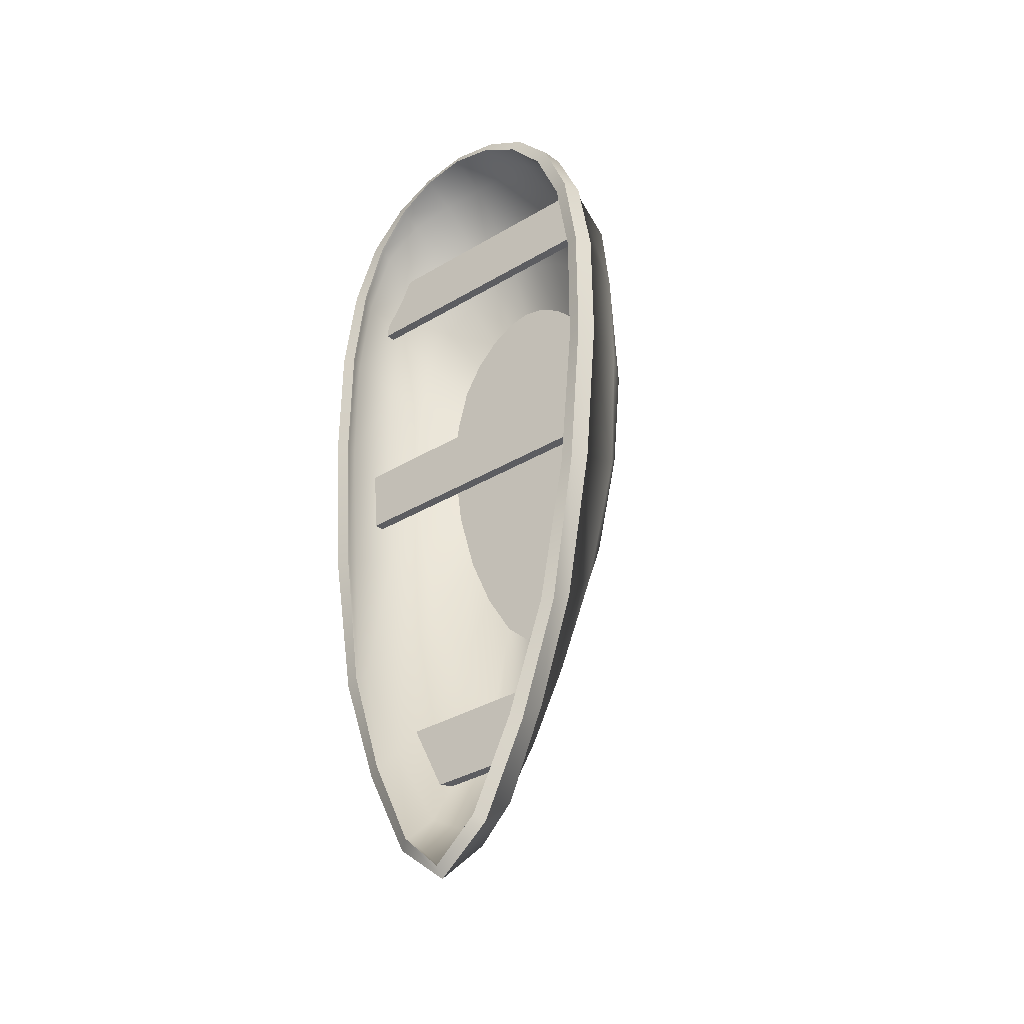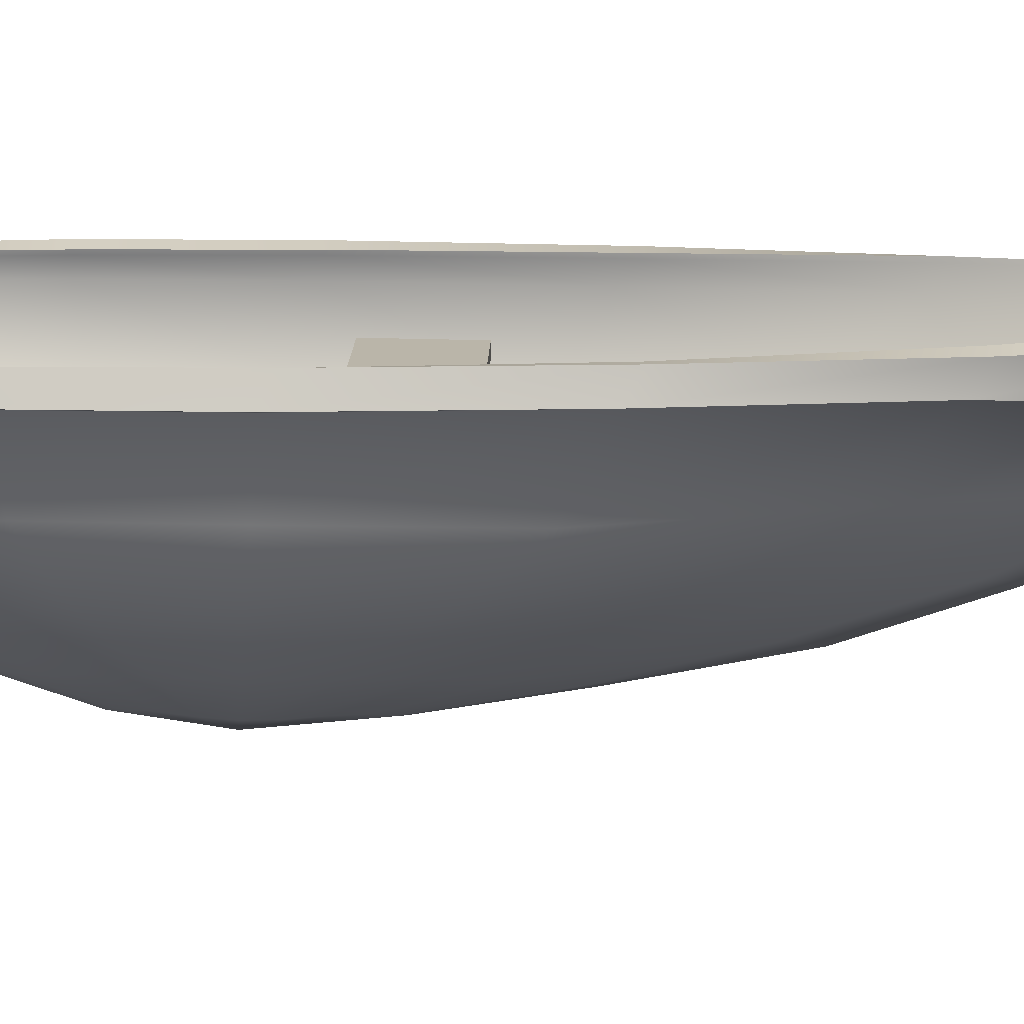
<metadata>
{"format":"obj","ext":"obj","renderer":"f3d","projection":"perspective","resolution":1024,"background":"white","views":[{"elev":-36.8,"azim":-142.6,"up":"+Z"},{"elev":13.5,"azim":91.4,"up":"+Y"}]}
</metadata>
<code>
v  47.63 17.54 124.3
v  51.23 21.81 124.3
v  -50.99 21.81 124.3
v  -47.08 17.54 124.3
v  -66.68 21.81 92.3
v  66.35 21.81 92.3
v  65.81 17.54 92.3
v  -66.07 17.54 92.3
v  52.41 21.81 123
v  -52.4 21.81 123
v  -56.52 21.81 113
v  -65.7 21.81 98.6
v  65.7 21.81 98.6
v  60.97 21.81 110.2
v  51.57 17.54 120.2
v  48.93 17.54 123.1
v  62.71 17.54 103.6
v  65.3 17.54 97.25
v  -65.3 17.54 97.25
v  -53.3 17.54 116
v  -51.56 17.54 120.3
v  69.1 17.54 -4.443
v  69.87 21.81 -4.443
v  -69.68 21.81 -4.443
v  -68.91 17.54 -4.443
v  -66.59 17.54 -36.41
v  -67.16 21.81 -36.41
v  67.47 21.81 -36.41
v  66.85 17.54 -36.41
v  35.23 21.81 -167.3
v  -35.14 21.81 -167.3
v  -31.98 17.54 -167.3
v  31.72 17.54 -167.3
v  20.4 21.81 -199.2
v  16.87 17.54 -199.2
v  -16.1 17.54 -199.2
v  -20.45 21.81 -199.2
v  -16.76 18.02 -199.2
v  -16.73 17.54 -198.4
v  -0.04767 17.96 -231.9
v  21.17 26.55 -222.4
v  19.31 5.015 -185.1
v  -0.02053 -0.8669 -202.2
v  -0.01549 -43.85 -62.31
v  9.477 -41.41 -56.7
v  4.641 -49.64 -17.26
v  -0.002062 -50.82 -19.56
v  17.01 -14.08 -146
v  -0.03065 -18.96 -159.4
v  0.03113 -54.52 18.51
v  13.87 -29.37 -102.1
v  -0.01073 -34.14 -113.4
v  71.81 35.75 104.4
v  73.18 36.15 104.8
v  60.5 35.22 135.6
v  59.26 35.09 134.9
v  8.815 -48.05 -11.48
v  33.08 -9.061 -118.1
v  26.42 -24.42 -80.72
v  -64.73 41.51 104.1
v  -64.41 42.93 104
v  -53.34 43.96 132.9
v  -53.41 42.5 133
v  17.9 -37.66 -44.14
v  40.79 30.6 -184.1
v  38.2 9.425 -154.9
v  25.01 -35.23 -27.01
v  12.35 -47.45 -3.302
v  55.69 10.68 -113.4
v  49.01 -6.998 -85.43
v  37.35 -21.86 -53.91
v  20.86 26.52 161
v  21.32 26.07 162.3
v  0.09697 23.44 165.3
v  0.0872 23.93 163.9
v  59.6 34.97 -138
v  45.98 -20.85 -21.06
v  30.26 -34.01 -6.65
v  71.81 35.09 -66.11
v  69.14 9.439 -53.69
v  14.93 -47.6 6.419
v  60 -6.702 -37.37
v  -41.12 31.79 152.5
v  -42.02 31.56 153.6
v  -60.5 35.22 135.6
v  -59.26 35.09 134.9
v  16.27 -47.49 16.51
v  64.76 -6.395 11.02
v  50.35 -20.55 12.89
v  -78 35.5 64.25
v  -79.39 35.97 64.36
v  -79.36 35.61 6.558
v  -77.97 35.18 6.6
v  32.96 -33.46 14.38
v  77.97 35.18 6.6
v  73.86 10.95 8.567
v  32.38 -33.3 33.12
v  16.18 -46.85 25.83
v  73.47 11.44 58.17
v  63.02 -5.99 50
v  48.88 -20.41 41.51
v  -19.59 44.28 162.3
v  -19.74 45.69 162.6
v  -0.01349 45.86 166.6
v  -0.01384 44.47 166.2
v  78 35.5 64.25
v  -64.49 41.92 -71.7
v  -64.3 43.38 -71.67
v  -70.28 42.82 2.947
v  -70.66 41.41 2.93
v  43.23 -20.76 63.71
v  28.9 -33.69 48.27
v  68.96 9.999 97.04
v  14.67 -46.3 33.67
v  57.53 -6.328 80.78
v  11.99 -46.43 39.87
v  44.98 -6.636 100.6
v  34.23 -21.81 79.87
v  -59.6 34.97 -138
v  -61.03 35.03 -138.4
v  -42.11 30.24 -184.5
v  -40.79 30.64 -184
v  23.25 -34.8 59.91
v  54.24 11.56 120.7
v  41.12 31.8 152.4
v  36.67 10.25 134.8
v  16.2 -36.64 68.39
v  8.513 -47.39 44.56
v  30.52 -8.179 113.7
v  23.56 -23.72 91.39
v  -37.76 43.65 151.4
v  -37.9 45.1 151.6
v  -17.52 44.89 -235.5
v  -18.07 46.18 -235.9
v  -36.53 45.9 -195.5
v  -36.11 44.5 -195.3
v  12.01 -25.91 98.63
v  8.335 -38.64 73.85
v  18.5 7.337 142.9
v  4.458 -48.74 47.69
v  15.43 -10.31 121.5
v  0.09296 5.667 145.8
v  0.06531 -11.48 124.2
v  0.03546 -49.52 48.87
v  0.04168 -27.06 101.3
v  64.73 41.51 104.1
v  64.41 42.93 104
v  70.32 42.6 63.12
v  70.75 41.2 63.15
v  0.03581 -39.69 75.89
v  -20.82 26.07 161.4
v  -18.39 6.847 143.3
v  -8.286 -38.83 73.96
v  -4.405 -48.9 47.72
v  -15.34 -10.65 121.8
v  -11.95 -26.12 98.8
v  -73.18 36.15 104.8
v  -71.81 35.75 104.4
v  -30.51 -8.446 114
v  -23.55 -23.92 91.56
v  -70.32 42.6 63.12
v  -70.75 41.2 63.15
v  -16.19 -36.85 68.5
v  -36.68 10.03 135.1
v  -8.482 -47.58 44.58
v  -54.25 11.55 120.7
v  -44.99 -6.686 100.6
v  -11.97 -46.65 39.86
v  -34.24 -21.9 79.96
v  -21.27 25.64 162.7
v  -23.27 -34.96 59.99
v  -43.24 -20.78 63.73
v  -28.92 -33.82 48.31
v  -68.96 9.999 97.04
v  -14.64 -46.57 33.65
v  -57.53 -6.329 80.79
v  70.66 41.41 2.93
v  70.28 42.82 2.947
v  64.3 43.38 -71.67
v  64.49 41.92 -71.7
v  -63.02 -5.99 50
v  -48.88 -20.41 41.51
v  42 31.56 153.5
v  -32.39 -33.4 33.14
v  -73.47 11.44 58.17
v  -16.15 -47.21 25.82
v  -32.97 -33.5 14.39
v  -16.24 -47.96 16.52
v  -73.86 10.95 8.567
v  -64.76 -6.395 11.02
v  -50.35 -20.54 12.89
v  19.73 45.74 162.6
v  19.58 44.34 162.2
v  -45.98 -20.85 -21.06
v  -30.27 -34.01 -6.647
v  -71.81 35.09 -66.11
v  -69.14 9.439 -53.69
v  -14.89 -48.16 6.429
v  -60 -6.702 -37.37
v  -12.32 -47.97 -3.279
v  -49.01 -6.991 -85.41
v  -37.35 -21.85 -53.91
v  79.39 35.97 64.36
v  -25.01 -35.23 -27
v  -55.69 10.69 -113.3
v  -17.91 -37.66 -44.13
v  -8.813 -48.4 -11.46
v  -38.2 9.521 -154.7
v  -33.08 -8.938 -117.9
v  -26.43 -24.4 -80.68
v  -13.88 -29.34 -102
v  -9.49 -41.38 -56.67
v  -21.2 26.96 -222.3
v  -19.32 5.383 -184.3
v  -4.645 -49.84 -17.25
v  -17.02 -13.73 -145.3
v  -52.86 43.4 -143.2
v  -53 44.86 -143.2
v  -73.23 35.42 -66.26
v  16.15 8.517 -183.4
v  17.52 29.25 -220.4
v  -0.02636 21.62 -229.2
v  0.02915 3.674 -200.1
v  2.618 -16.16 -16.71
v  7.15 -16.16 -55.92
v  -0.0175 -16.16 -61.37
v  -0.0529 -16.16 -18.87
v  14.15 -10.22 -144.6
v  0.02817 -14.31 -157.6
v  -0.02984 -16.16 18.36
v  11.24 -16.16 -101.1
v  0.02282 -16.16 -112
v  17.51 44.87 -235.5
v  0.005356 45.71 -253.2
v  6.403 -16.16 -10.98
v  23.5 -16.16 -79.83
v  29.88 -5.406 -116.9
v  36.58 32.7 -182.3
v  36.1 44.47 -195.3
v  15.12 -16.16 -43.47
v  34.52 12.46 -153.4
v  9.977 -16.16 -2.746
v  22.17 -16.16 -26.38
v  45.63 -3.45 -84.45
v  51.56 13.22 -112.2
v  34.38 -16.16 -53.18
v  54.86 35.92 -136.8
v  52.86 43.39 -143.2
v  27.28 -16.16 -6.186
v  42.85 -16.16 -20.58
v  64.59 11.4 -53.01
v  66.85 35.09 -65.46
v  12.44 -16.16 6.852
v  56.25 -3.075 -36.82
v  13.64 -16.16 16.52
v  47.1 -16.16 12.97
v  60.81 -0.8803 11.11
v  72.98 34.84 6.773
v  29.87 -16.16 14.46
v  69.15 12.75 8.714
v  13.62 -16.16 25.37
v  29.37 -16.16 32.72
v  59.19 -1.221 49.64
v  68.83 13.28 57.84
v  45.69 -16.16 41.11
v  73.03 35.14 63.87
v  67.02 35.71 103
v  26.12 -16.16 47.45
v  40.34 -16.16 62.78
v  64.81 12.4 95.62
v  12.27 -16.16 32.93
v  54.24 -2.564 79.69
v  9.684 -16.16 39.04
v  31.69 -16.16 78.41
v  42.41 -2.796 98.66
v  55.18 35.98 132.1
v  53.41 42.51 133
v  20.68 -16.16 58.78
v  50.97 14.46 118.2
v  34.3 13.57 132
v  38.25 33.68 148.8
v  6.321 -16.16 43.65
v  13.9 -16.16 66.98
v  28.37 -4.328 111.3
v  21.34 -16.16 89.52
v  37.79 43.7 151.4
v  19.29 29 157
v  6.764 -16.16 72.09
v  10.54 -16.16 96.35
v  17.06 10.92 139.7
v  2.873 -16.16 46.56
v  14.03 -6.374 118.7
v  -0.008314 -7.446 121.3
v  0.01344 9.377 142.5
v  -0.04405 -16.16 47.56
v  -0.01989 -16.16 98.77
v  0.02957 26.59 159.7
v  -0.02827 -16.16 73.91
v  -17 10.44 140.1
v  -19.26 28.53 157.3
v  -2.915 -16.16 46.58
v  -6.785 -16.16 72.2
v  -14.01 -6.686 119
v  -10.54 -16.16 96.52
v  -21.32 -16.16 89.72
v  -28.33 -4.598 111.6
v  -38.22 33.62 148.8
v  -13.89 -16.16 67.1
v  -34.26 13.33 132.3
v  -6.314 -16.16 43.67
v  -42.39 -2.857 98.75
v  -50.95 14.43 118.3
v  -9.679 -16.16 39.03
v  -31.68 -16.16 78.52
v  -55.18 35.97 132.1
v  -20.69 -16.16 58.86
v  -26.12 -16.16 47.48
v  -40.33 -16.16 62.81
v  -64.81 12.39 95.62
v  -67.02 35.71 103
v  -12.27 -16.16 32.9
v  -54.23 -2.571 79.7
v  -45.68 -16.16 41.11
v  -59.19 -1.221 49.64
v  -73.03 35.14 63.87
v  -29.37 -16.16 32.73
v  -68.83 13.28 57.84
v  -13.61 -16.16 25.33
v  -13.63 -16.16 16.5
v  -29.85 -16.16 14.47
v  -60.81 -0.8803 11.11
v  -69.15 12.75 8.714
v  -47.1 -16.16 12.97
v  -72.98 34.84 6.773
v  -27.25 -16.16 -6.175
v  -42.85 -16.16 -20.58
v  -64.59 11.4 -53.01
v  -66.85 35.09 -65.46
v  -12.43 -16.16 6.854
v  -56.25 -3.075 -36.82
v  -9.992 -16.16 -2.706
v  -34.38 -16.16 -53.17
v  -45.63 -3.44 -84.43
v  -54.86 35.93 -136.8
v  -22.16 -16.16 -26.35
v  -51.56 13.24 -112.1
v  -6.455 -16.16 -10.94
v  -15.12 -16.16 -43.44
v  -29.9 -5.276 -116.7
v  -34.55 12.58 -153.1
v  -23.51 -16.16 -79.78
v  -36.6 32.76 -182.3
v  -7.173 -16.16 -55.88
v  -11.23 -16.16 -101
v  -16.14 8.874 -182.7
v  -17.54 29.66 -220.3
v  -2.707 -16.16 -16.68
v  -14.13 -9.896 -143.9
v  37.93 45.15 151.6
v  53.34 43.97 132.9
v  -22.26 26.24 -223.1
v  -0.04979 16.92 -233
v  42.11 30.21 -184.6
v  61.03 35.03 -138.4
v  52.99 44.85 -143.2
v  18.07 46.16 -235.9
v  0.005131 47.02 -253.8
v  79.36 35.61 6.558
v  36.51 45.87 -195.5
v  22.23 25.84 -223.1
v  73.23 35.42 -66.26
v  -0.003616 43.06 -258.3
v  22.29 43.13 -239
v  41.65 43.44 -197.7
v  58.73 43.7 -144.9
v  70.24 43.97 -72.52
v  76.19 44.07 2.626
v  76.17 44.09 63.53
v  70.14 44.03 105.7
v  58.41 43.84 136.3
v  41.47 43.61 156.3
v  21.59 43.45 167.9
v  0.02709 43.41 172.2
v  -21.58 43.46 168
v  -41.47 43.62 156.3
v  -58.4 43.84 136.3
v  -70.14 44.03 105.7
v  -76.17 44.09 63.53
v  -76.19 44.07 2.626
v  -70.24 43.97 -72.52
v  -58.73 43.69 -144.9
v  -41.65 43.43 -197.7
v  -22.29 43.13 -239
g Cube.004
f 1 2 3
f 4 1 3
f 5 6 7
f 8 5 7
f 3 2 9
f 10 3 9
f 11 10 9
f 12 11 9
f 5 12 9
f 6 5 9
f 13 6 9
f 9 14 13
f 15 16 1
f 17 15 1
f 18 17 1
f 7 18 1
f 8 7 1
f 19 8 1
f 20 19 1
f 21 20 1
f 1 4 21
f 6 13 18
f 7 6 18
f 15 17 18
f 9 15 18
f 14 9 18
f 18 13 14
f 15 9 2
f 16 15 2
f 2 1 16
f 10 21 4
f 3 10 4
f 20 21 10
f 19 20 10
f 12 19 10
f 10 11 12
f 19 12 5
f 8 19 5
g Cube.005
f 22 23 24
f 25 22 24
f 26 27 28
f 29 26 28
f 24 23 28
f 27 24 28
f 29 22 25
f 26 29 25
f 28 23 22
f 29 28 22
f 27 26 25
f 24 27 25
g Cube.006
f 30 31 32
f 33 30 32
f 34 35 36
f 37 34 36
f 36 38 37
f 30 34 37
f 31 30 37
f 32 39 36
f 33 32 36
f 36 35 33
f 34 30 33
f 35 34 33
f 31 37 38
f 32 31 38
f 38 39 32
f 39 38 36
g Sphere
f 40 41 42
f 43 40 42
f 44 45 46
f 47 44 46
f 43 42 48
f 49 43 48
f 50 47 46
f 49 48 51
f 52 49 51
f 53 54 55
f 56 53 55
f 52 51 45
f 44 52 45
f 50 46 57
f 48 58 59
f 51 48 59
f 60 61 62
f 63 60 62
f 51 59 64
f 45 51 64
f 41 65 66
f 42 41 66
f 45 64 57
f 46 45 57
f 42 66 58
f 48 42 58
f 64 67 68
f 57 64 68
f 66 69 70
f 58 66 70
f 50 57 68
f 58 70 71
f 59 58 71
f 72 73 74
f 75 72 74
f 59 71 67
f 64 59 67
f 65 76 69
f 66 65 69
f 71 77 78
f 67 71 78
f 76 79 80
f 69 76 80
f 67 78 81
f 68 67 81
f 69 80 82
f 70 69 82
f 50 68 81
f 70 82 77
f 71 70 77
f 83 84 85
f 86 83 85
f 50 81 87
f 82 88 89
f 77 82 89
f 90 91 92
f 93 90 92
f 77 89 94
f 78 77 94
f 79 95 96
f 80 79 96
f 78 94 87
f 81 78 87
f 80 96 88
f 82 80 88
f 94 97 98
f 87 94 98
f 96 99 100
f 88 96 100
f 50 87 98
f 88 100 101
f 89 88 101
f 102 103 104
f 105 102 104
f 89 101 97
f 94 89 97
f 95 106 99
f 96 95 99
f 107 108 109
f 110 107 109
f 101 111 112
f 97 101 112
f 106 53 113
f 99 106 113
f 97 112 114
f 98 97 114
f 99 113 115
f 100 99 115
f 50 98 114
f 100 115 111
f 101 100 111
f 50 114 116
f 115 117 118
f 111 115 118
f 119 120 121
f 122 119 121
f 111 118 123
f 112 111 123
f 53 56 124
f 113 53 124
f 112 123 116
f 114 112 116
f 113 124 117
f 115 113 117
f 56 125 126
f 124 56 126
f 123 127 128
f 116 123 128
f 124 126 129
f 117 124 129
f 50 116 128
f 117 129 130
f 118 117 130
f 131 132 103
f 102 131 103
f 118 130 127
f 123 118 127
f 133 134 135
f 136 133 135
f 130 137 138
f 127 130 138
f 125 72 139
f 126 125 139
f 127 138 140
f 128 127 140
f 126 139 141
f 129 126 141
f 50 128 140
f 129 141 137
f 130 129 137
f 139 142 143
f 141 139 143
f 50 140 144
f 141 143 145
f 137 141 145
f 146 147 148
f 149 146 148
f 137 145 150
f 138 137 150
f 72 75 142
f 139 72 142
f 138 150 144
f 140 138 144
f 75 151 152
f 142 75 152
f 150 153 154
f 144 150 154
f 142 152 155
f 143 142 155
f 50 144 154
f 143 155 156
f 145 143 156
f 86 85 157
f 158 86 157
f 145 156 153
f 150 145 153
f 155 159 160
f 156 155 160
f 110 109 161
f 162 110 161
f 156 160 163
f 153 156 163
f 151 83 164
f 152 151 164
f 153 163 165
f 154 153 165
f 152 164 159
f 155 152 159
f 50 154 165
f 164 166 167
f 159 164 167
f 50 165 168
f 159 167 169
f 160 159 169
f 151 170 84
f 83 151 84
f 160 169 171
f 163 160 171
f 83 86 166
f 164 83 166
f 163 171 168
f 165 163 168
f 169 172 173
f 171 169 173
f 86 158 174
f 166 86 174
f 171 173 175
f 168 171 175
f 166 174 176
f 167 166 176
f 50 168 175
f 167 176 172
f 169 167 172
f 177 178 179
f 180 177 179
f 176 181 182
f 172 176 182
f 56 55 183
f 125 56 183
f 172 182 184
f 173 172 184
f 158 90 185
f 174 158 185
f 173 184 186
f 175 173 186
f 174 185 181
f 176 174 181
f 50 175 186
f 184 187 188
f 186 184 188
f 185 189 190
f 181 185 190
f 50 186 188
f 181 190 191
f 182 181 191
f 105 104 192
f 193 105 192
f 182 191 187
f 184 182 187
f 90 93 189
f 185 90 189
f 191 194 195
f 187 191 195
f 93 196 197
f 189 93 197
f 187 195 198
f 188 187 198
f 189 197 199
f 190 189 199
f 50 188 198
f 190 199 194
f 191 190 194
f 162 161 61
f 60 162 61
f 50 198 200
f 199 201 202
f 194 199 202
f 106 203 54
f 53 106 54
f 194 202 204
f 195 194 204
f 196 119 205
f 197 196 205
f 195 204 200
f 198 195 200
f 197 205 201
f 199 197 201
f 204 206 207
f 200 204 207
f 205 208 209
f 201 205 209
f 50 200 207
f 201 209 210
f 202 201 210
f 63 62 132
f 131 63 132
f 202 210 206
f 204 202 206
f 119 122 208
f 205 119 208
f 210 211 212
f 206 210 212
f 122 213 214
f 208 122 214
f 206 212 215
f 207 206 215
f 208 214 216
f 209 208 216
f 50 207 215
f 209 216 211
f 210 209 211
f 217 218 108
f 107 217 108
f 50 215 47
f 216 49 52
f 211 216 52
f 93 92 219
f 196 93 219
f 211 52 44
f 212 211 44
f 213 40 43
f 214 213 43
f 212 44 47
f 215 212 47
f 214 43 49
f 216 214 49
f 220 221 222
f 223 220 222
f 224 225 226
f 227 224 226
f 228 220 223
f 229 228 223
f 230 224 227
f 231 228 229
f 232 231 229
f 221 233 234
f 222 221 234
f 225 231 232
f 226 225 232
f 230 235 224
f 236 237 228
f 231 236 228
f 238 239 233
f 221 238 233
f 240 236 231
f 225 240 231
f 241 238 221
f 220 241 221
f 235 240 225
f 224 235 225
f 237 241 220
f 228 237 220
f 242 243 240
f 235 242 240
f 244 245 241
f 237 244 241
f 230 242 235
f 246 244 237
f 236 246 237
f 247 248 239
f 238 247 239
f 243 246 236
f 240 243 236
f 245 247 238
f 241 245 238
f 249 250 246
f 243 249 246
f 251 252 247
f 245 251 247
f 253 249 243
f 242 253 243
f 254 251 245
f 244 254 245
f 230 253 242
f 250 254 244
f 246 250 244
f 252 180 248
f 247 252 248
f 230 255 253
f 256 257 254
f 250 256 254
f 258 177 180
f 252 258 180
f 259 256 250
f 249 259 250
f 260 258 252
f 251 260 252
f 255 259 249
f 253 255 249
f 257 260 251
f 254 257 251
f 261 262 259
f 255 261 259
f 263 264 260
f 257 263 260
f 230 261 255
f 265 263 257
f 256 265 257
f 266 149 177
f 258 266 177
f 262 265 256
f 259 262 256
f 264 266 258
f 260 264 258
f 267 146 149
f 266 267 149
f 268 269 265
f 262 268 265
f 270 267 266
f 264 270 266
f 271 268 262
f 261 271 262
f 272 270 264
f 263 272 264
f 230 271 261
f 269 272 263
f 265 269 263
f 230 273 271
f 274 275 272
f 269 274 272
f 276 277 146
f 267 276 146
f 278 274 269
f 268 278 269
f 279 276 267
f 270 279 267
f 273 278 268
f 271 273 268
f 275 279 270
f 272 275 270
f 280 281 276
f 279 280 276
f 282 283 278
f 273 282 278
f 284 280 279
f 275 284 279
f 230 282 273
f 285 284 275
f 274 285 275
f 281 286 277
f 276 281 277
f 283 285 274
f 278 283 274
f 287 193 286
f 281 287 286
f 288 289 285
f 283 288 285
f 290 287 281
f 280 290 281
f 291 288 283
f 282 291 283
f 292 290 280
f 284 292 280
f 230 291 282
f 289 292 284
f 285 289 284
f 293 294 290
f 292 293 290
f 230 295 291
f 296 293 292
f 289 296 292
f 297 105 193
f 287 297 193
f 298 296 289
f 288 298 289
f 294 297 287
f 290 294 287
f 295 298 288
f 291 295 288
f 299 300 297
f 294 299 297
f 301 302 298
f 295 301 298
f 303 299 294
f 293 303 294
f 230 301 295
f 304 303 293
f 296 304 293
f 300 102 105
f 297 300 105
f 302 304 296
f 298 302 296
f 305 306 303
f 304 305 303
f 307 131 102
f 300 307 102
f 308 305 304
f 302 308 304
f 309 307 300
f 299 309 300
f 310 308 302
f 301 310 302
f 306 309 299
f 303 306 299
f 230 310 301
f 311 312 309
f 306 311 309
f 230 313 310
f 314 311 306
f 305 314 306
f 315 63 131
f 307 315 131
f 316 314 305
f 308 316 305
f 312 315 307
f 309 312 307
f 313 316 308
f 310 313 308
f 317 318 314
f 316 317 314
f 319 320 315
f 312 319 315
f 321 317 316
f 313 321 316
f 322 319 312
f 311 322 312
f 230 321 313
f 318 322 311
f 314 318 311
f 320 60 63
f 315 320 63
f 323 324 322
f 318 323 322
f 325 162 60
f 320 325 60
f 326 323 318
f 317 326 318
f 327 325 320
f 319 327 320
f 328 326 317
f 321 328 317
f 324 327 319
f 322 324 319
f 230 328 321
f 329 330 326
f 328 329 326
f 331 332 327
f 324 331 327
f 230 329 328
f 333 331 324
f 323 333 324
f 334 110 162
f 325 334 162
f 330 333 323
f 326 330 323
f 332 334 325
f 327 332 325
f 335 336 333
f 330 335 333
f 337 338 334
f 332 337 334
f 339 335 330
f 329 339 330
f 340 337 332
f 331 340 332
f 230 339 329
f 336 340 331
f 333 336 331
f 338 107 110
f 334 338 110
f 230 341 339
f 342 343 340
f 336 342 340
f 344 217 107
f 338 344 107
f 345 342 336
f 335 345 336
f 346 344 338
f 337 346 338
f 341 345 335
f 339 341 335
f 343 346 337
f 340 343 337
f 347 348 345
f 341 347 345
f 349 350 346
f 343 349 346
f 230 347 341
f 351 349 343
f 342 351 343
f 352 136 217
f 344 352 217
f 348 351 342
f 345 348 342
f 350 352 344
f 346 350 344
f 353 354 351
f 348 353 351
f 355 356 352
f 350 355 352
f 357 353 348
f 347 357 348
f 358 355 350
f 349 358 350
f 230 357 347
f 354 358 349
f 351 354 349
f 356 133 136
f 352 356 136
f 230 227 357
f 232 229 358
f 354 232 358
f 222 234 133
f 356 222 133
f 226 232 354
f 353 226 354
f 223 222 356
f 355 223 356
f 227 226 353
f 357 227 353
f 229 223 355
f 358 229 355
f 193 192 359
f 286 193 359
f 136 135 218
f 217 136 218
f 158 157 91
f 90 158 91
f 277 360 147
f 146 277 147
f 196 219 120
f 119 196 120
f 75 74 170
f 151 75 170
f 125 183 73
f 72 125 73
f 122 121 361
f 213 122 361
f 213 361 362
f 40 213 362
f 65 363 364
f 76 65 364
f 180 179 365
f 248 180 365
f 233 366 367
f 234 233 367
f 95 368 203
f 106 95 203
f 234 367 134
f 133 234 134
f 239 369 366
f 233 239 366
f 248 365 369
f 239 248 369
f 41 370 363
f 65 41 363
f 79 371 368
f 95 79 368
f 76 364 371
f 79 76 371
f 149 148 178
f 177 149 178
f 40 362 370
f 41 40 370
f 286 359 360
f 277 286 360
f 372 373 370
f 362 372 370
f 373 374 363
f 370 373 363
f 374 375 364
f 363 374 364
f 375 376 371
f 364 375 371
f 376 377 368
f 371 376 368
f 377 378 203
f 368 377 203
f 378 379 54
f 203 378 54
f 379 380 55
f 54 379 55
f 380 381 183
f 55 380 183
f 381 382 73
f 183 381 73
f 382 383 74
f 73 382 74
f 383 384 170
f 74 383 170
f 384 385 84
f 170 384 84
f 385 386 85
f 84 385 85
f 386 387 157
f 85 386 157
f 387 388 91
f 157 387 91
f 388 389 92
f 91 388 92
f 389 390 219
f 92 389 219
f 390 391 120
f 219 390 120
f 391 392 121
f 120 391 121
f 392 393 361
f 121 392 361
f 393 372 362
f 361 393 362
f 373 366 369
f 374 373 369
f 374 369 365
f 375 374 365
f 375 365 179
f 376 375 179
f 376 179 178
f 377 376 178
f 377 178 148
f 378 377 148
f 378 148 147
f 379 378 147
f 379 147 360
f 380 379 360
f 380 360 359
f 381 380 359
f 381 359 192
f 382 381 192
f 382 192 104
f 383 382 104
f 383 104 103
f 384 383 103
f 384 103 132
f 385 384 132
f 385 132 62
f 386 385 62
f 386 62 61
f 387 386 61
f 387 61 161
f 388 387 161
f 388 161 109
f 389 388 109
f 389 109 108
f 390 389 108
f 390 108 218
f 391 390 218
f 391 218 135
f 392 391 135
f 392 135 134
f 393 392 134
f 393 134 367
f 372 393 367
f 372 367 366
f 373 372 366

</code>
